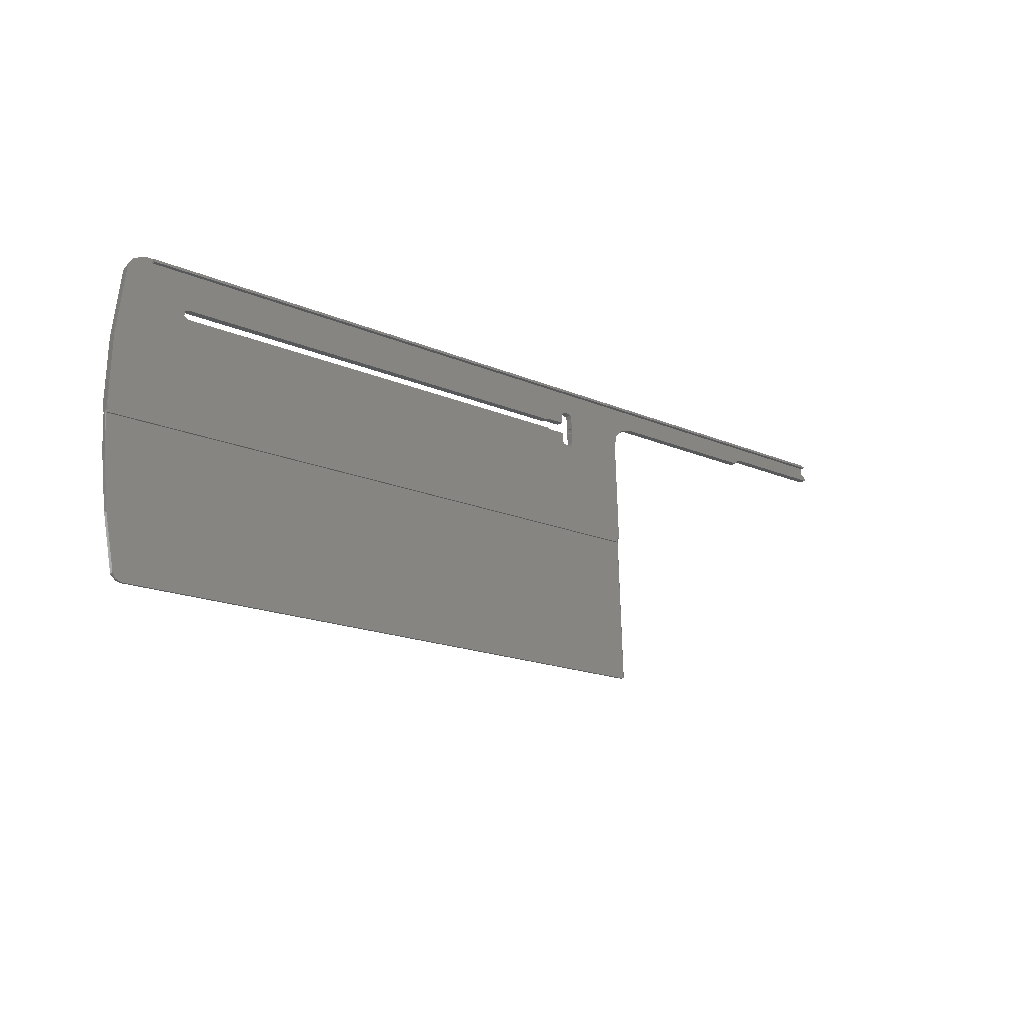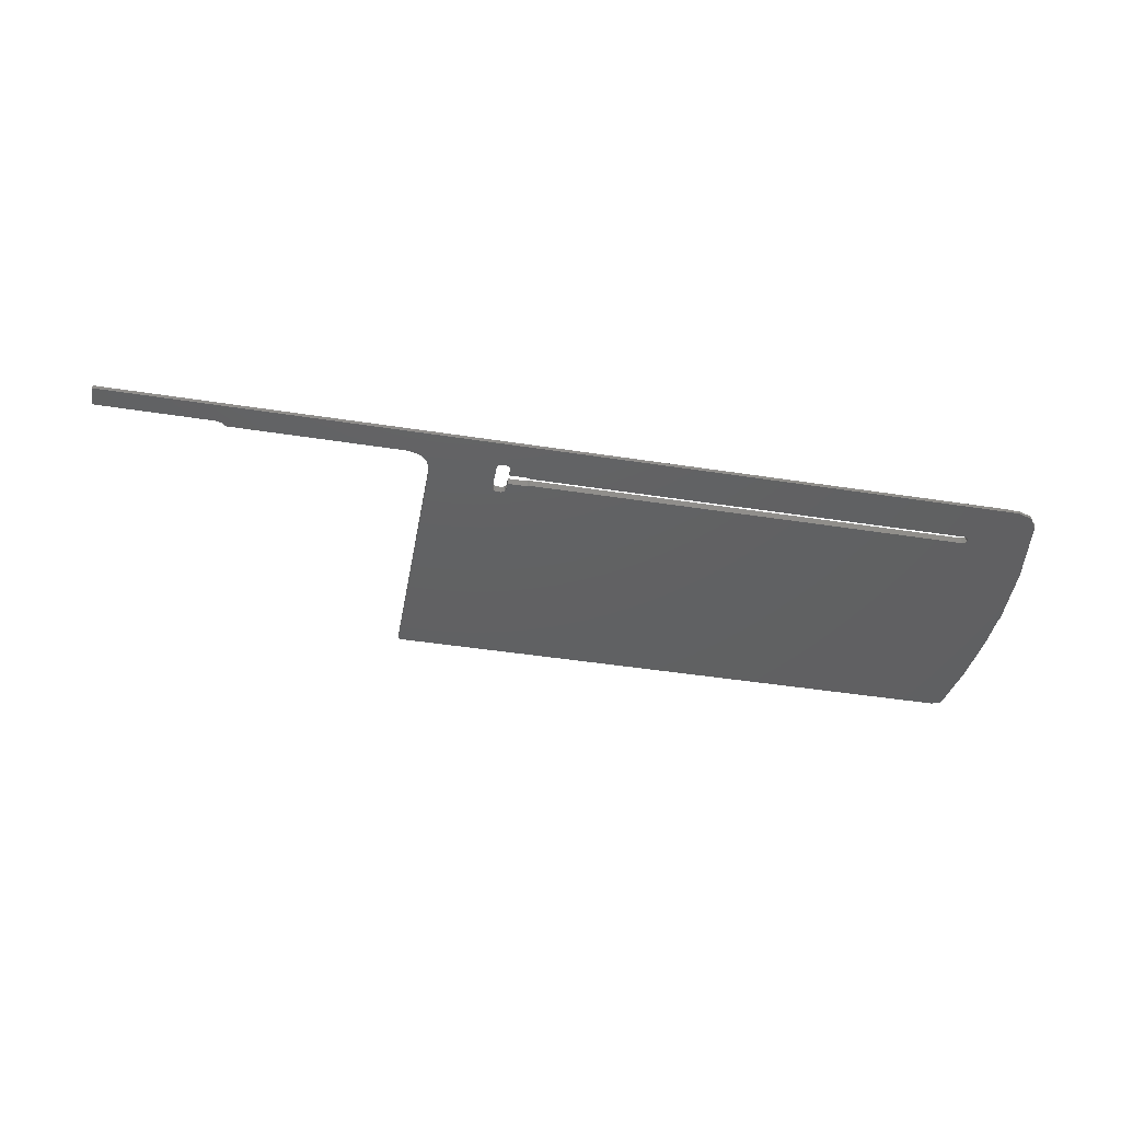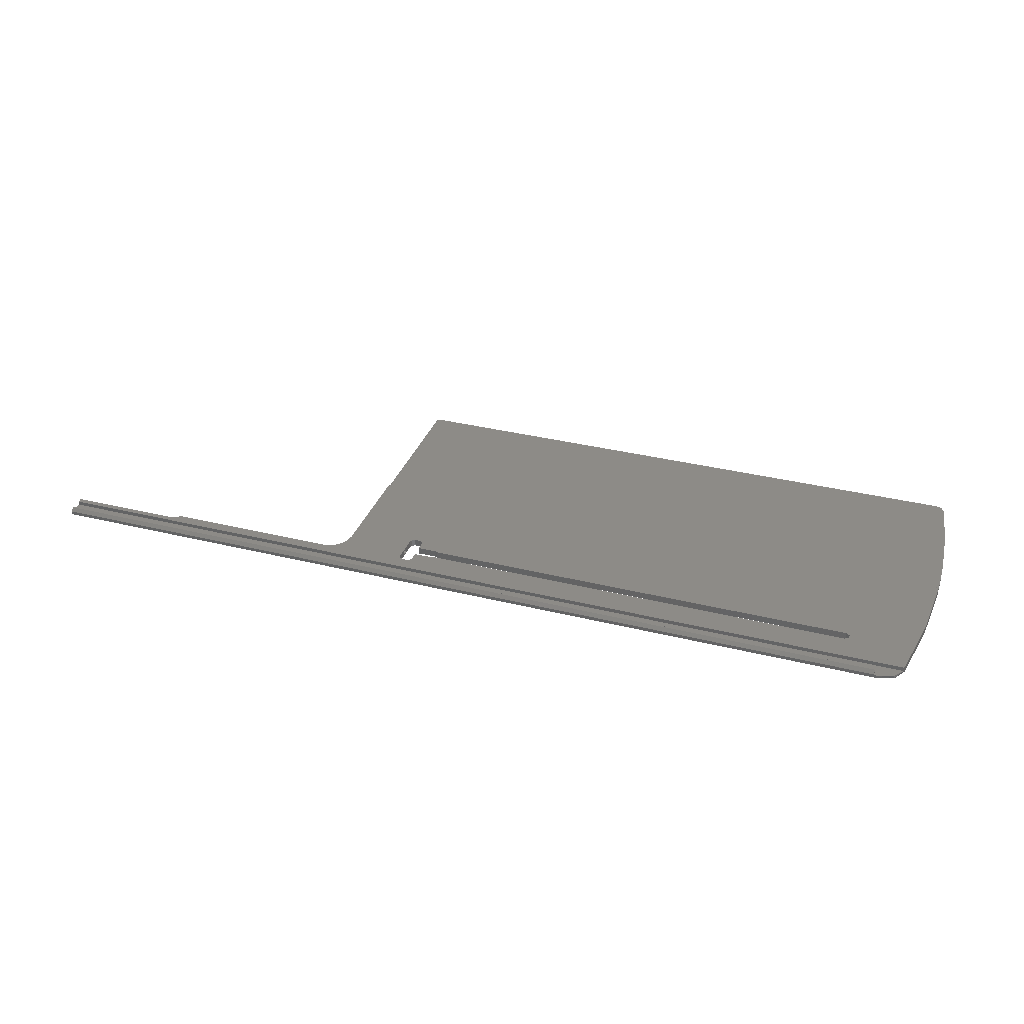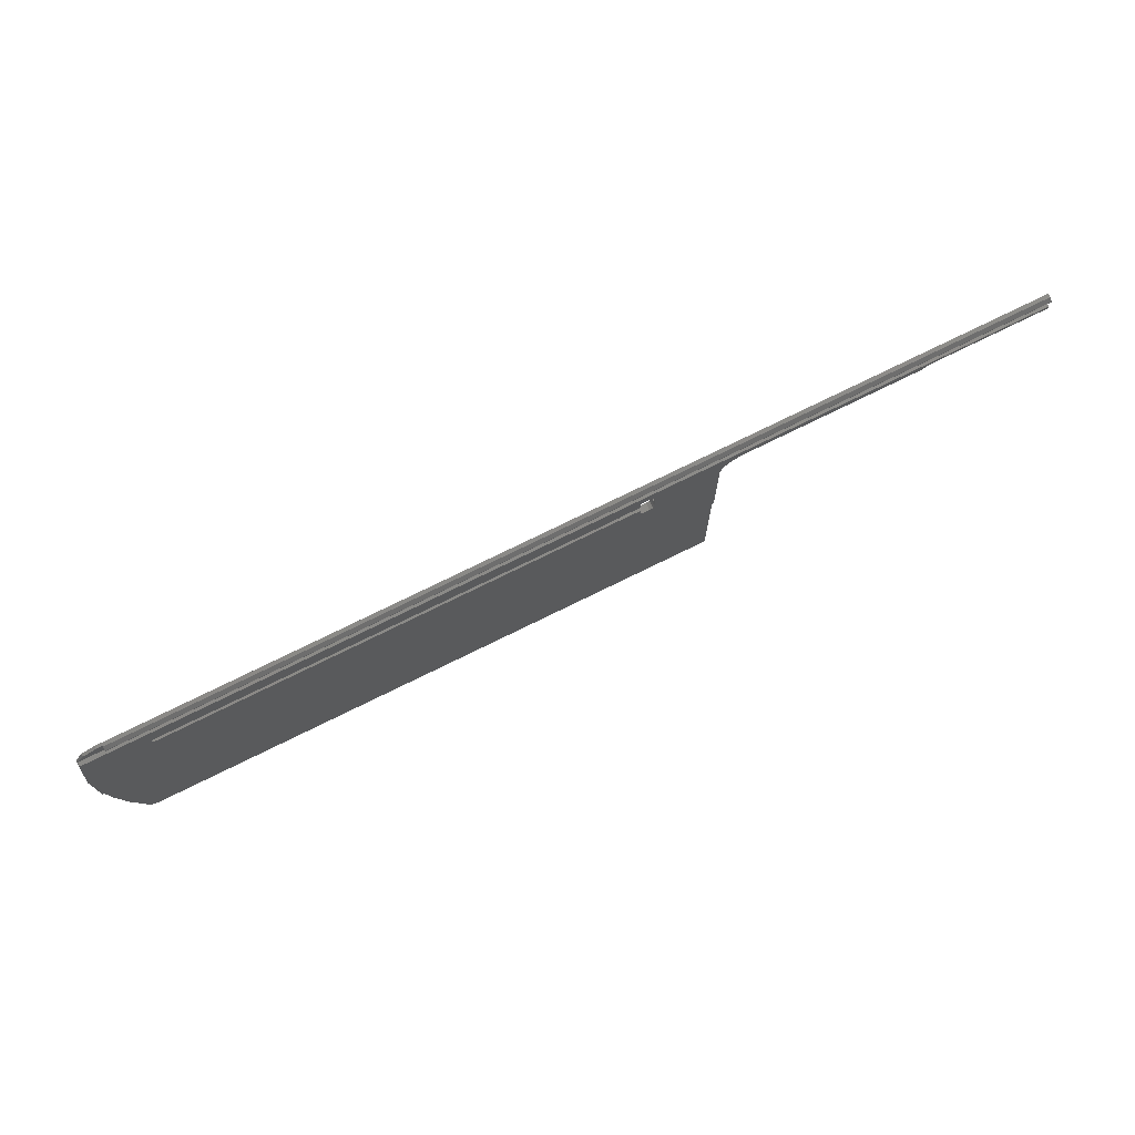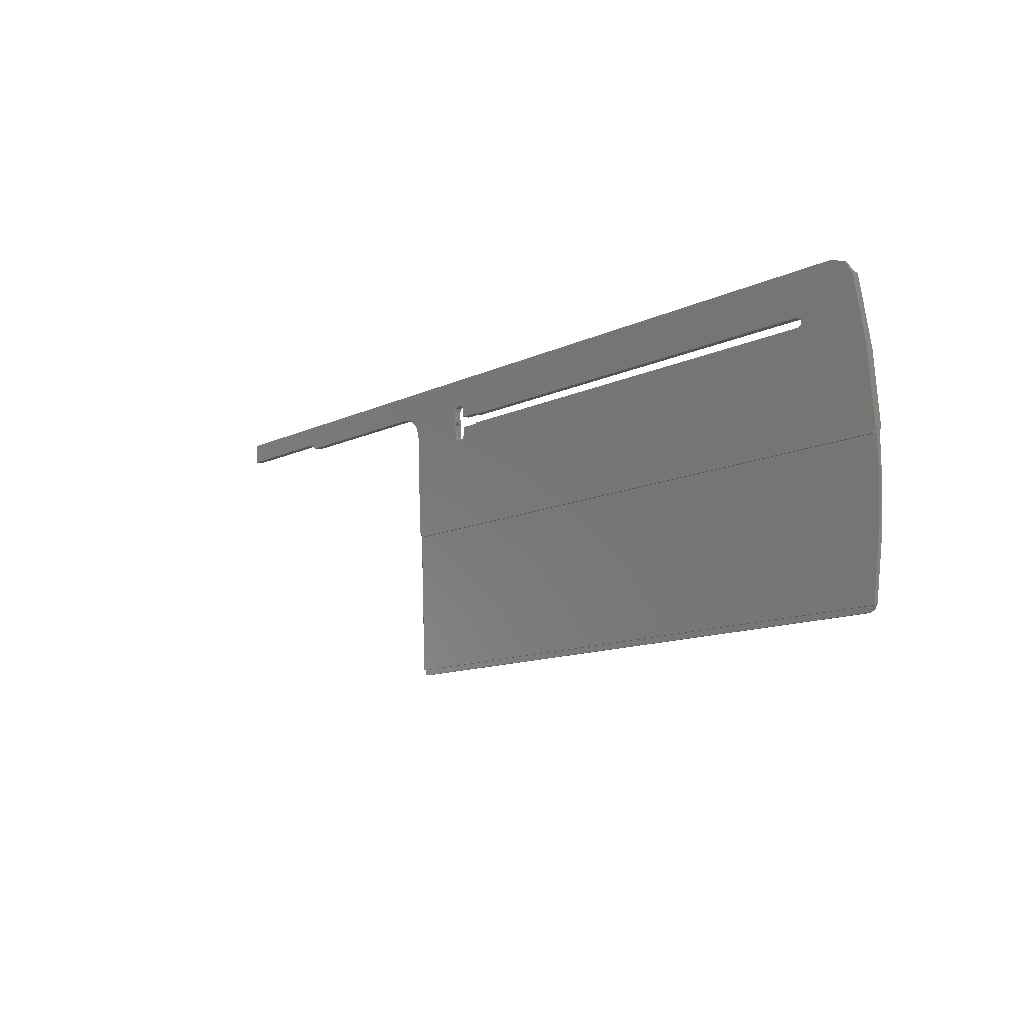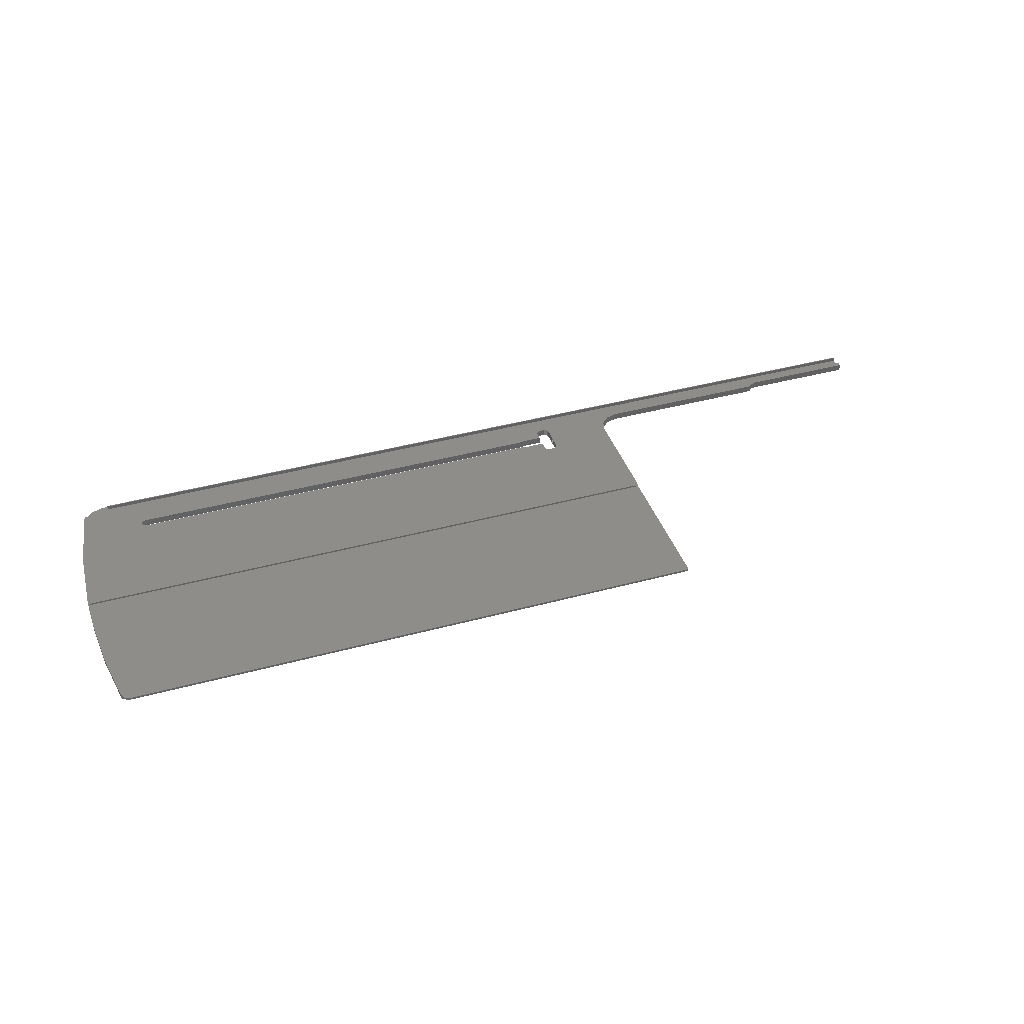
<metadata>
{"format":"stl","ext":"stl","renderer":"f3d","projection":"perspective","resolution":1024,"background":"white","views":[{"elev":-17.0,"azim":138.7,"up":"+Z"},{"elev":-44.7,"azim":-10.3,"up":"+Y"},{"elev":32.7,"azim":19.2,"up":"+Y"},{"elev":78.8,"azim":154.1,"up":"+Z"},{"elev":-11.6,"azim":49.3,"up":"+Z"},{"elev":41.9,"azim":162.0,"up":"+Y"}]}
</metadata>
<code>
# stl→obj: 164 verts, 334 faces
v -315.5 16.56 -479.5
v -315.5 18.07 -478.3
v -315.5 18.11 -479.5
v -113.7 18.07 -478.3
v -290.5 18.11 -479.5
v -315.5 17.18 -478.3
v -113.7 17.18 -478.3
v -315.5 16.41 -475
v -315.5 17.09 -476
v -119.5 17.09 -476
v -115.4 17.09 -476
v -315.5 17.97 -475.7
v -315.5 17.98 -475.9
v -119.5 17.98 -475.9
v -119.5 17.97 -475.7
v -315.5 17.21 -475
v -119.5 17.21 -475
v -118.4 16.41 -475
v -119.5 17.06 -475
v -290.5 16.56 -479.5
v -127.5 16.73 -484.2
v -230.5 16.62 -481.2
v -229.5 16.62 -481.2
v -231.2 16.63 -481.5
v -231.5 16.66 -482.2
v -250.5 16.6 -480.7
v -118.3 16.73 -475
v -118.3 17.06 -475
v -118.3 16.54 -475
v -118.4 16.45 -475
v -115.2 16.45 -476.2
v -126.6 16.74 -484.7
v -111.3 17.62 -509.9
v -113.5 16.55 -479.1
v -224.1 18.28 -484
v -224.5 18.28 -483.9
v -228.5 18.28 -483.9
v -223.8 18.28 -484.2
v -127.5 18.28 -484.2
v -126.6 18.3 -484.7
v -126.6 18.34 -485.7
v -127.5 18.36 -486.2
v -113.6 18.08 -478.7
v -229.5 18.17 -481.2
v -230.5 18.17 -481.2
v -248 18.18 -481.3
v -228.8 18.18 -481.4
v -228.5 18.21 -482.1
v -289.3 18.12 -479.8
v -288.4 18.15 -480.6
v -250.5 18.15 -480.6
v -224.5 16.72 -484
v -228.5 16.72 -484
v -224.1 16.72 -484
v -223.8 16.73 -484.2
v -126.6 16.78 -485.7
v -244.6 19.24 -509.8
v -223.8 18.36 -486.2
v -127.5 16.8 -486.2
v -111.3 19.24 -509.8
v -113.5 18.09 -479
v -224.1 18.37 -486.3
v -223.8 16.8 -486.2
v -224.5 18.37 -486.4
v -224.1 16.8 -486.4
v -228.5 18.43 -488.2
v -228.5 18.37 -486.4
v -224.5 16.8 -486.5
v -228.8 18.46 -488.9
v -228.5 16.8 -486.5
v -228.5 16.87 -488.2
v -229.5 18.47 -489.2
v -228.8 16.89 -488.9
v -230.5 18.47 -489.2
v -230.5 16.9 -489.2
v -229.5 16.9 -489.2
v -231.2 18.46 -488.9
v -231.5 18.43 -488.2
v -231.2 16.89 -488.9
v -231.5 18.21 -482.1
v -231.5 18.19 -485.2
v -231.5 16.87 -488.2
v -231.2 18.18 -481.4
v -231.5 16.89 -485.2
v -231.5 17.2 -484.6
v -231.5 17.85 -484.6
v -245.5 18.34 -485.6
v -245.5 19.2 -508.6
v -244.8 19.21 -509.1
v -246.1 18.25 -483.1
v -228.8 16.63 -481.5
v -228.5 16.66 -482.2
v -289.3 16.57 -479.8
v -288.4 16.6 -480.7
v -248 16.63 -481.3
v -245.5 18.19 -485.2
v -246.1 16.69 -483.2
v -245.6 17.85 -484.6
v -245.5 18.02 -485.6
v -245.5 18.14 -485.4
v -245.5 18.84 -509.4
v -245.5 16.78 -485.7
v -245.5 17.58 -508.6
v -245.5 17.56 -485.8
v -245.5 18.77 -509.6
v -245.3 18.84 -509.8
v -111.3 18.64 -493.7
v -111.1 19.21 -509.1
v -110.7 18.84 -509.8
v -110.5 19.2 -508.6
v -110.5 18.85 -509.3
v -110.5 18.74 -509.8
v -110.5 18.76 -509.6
v -110.5 17.58 -508.6
v -110.5 17.99 -509.4
v -111.3 17.06 -493.8
v -245.3 20.05 -542.3
v -245.5 18.74 -509.8
v -115.5 20.06 -542.4
v -245 20.06 -542.4
v -245.2 20.06 -542.4
v -114.2 20.04 -541.9
v -113.5 20 -540.8
v -111.7 19.58 -529.4
v -110.7 19.15 -518
v -110.5 18.82 -511.7
v -245 19.56 -542.4
v -245.1 19.55 -542.4
v -115.4 20.03 -542.4
v -113.6 19.51 -541.2
v -115.4 19.83 -542.4
v -115.4 19.56 -542.4
v -114.3 19.54 -542.1
v -115.4 19.96 -542.4
v -113.5 19.1 -540.8
v -113.6 19.11 -541.2
v -113.6 19.11 -541
v -111.6 18.69 -529.1
v -110.7 18.28 -517.3
v -245.4 19.7 -542.2
v -245.5 19.94 -541.9
v -245.4 19.97 -542.1
v -245.1 19.51 -541.2
v -245.3 19.11 -541.2
v -245.5 19.21 -541.2
v -245.5 19.71 -541.2
v -245.5 19.74 -541.9
v -245.5 18.12 -509.9
v -245.3 18.02 -509.9
v -110.7 18.02 -509.9
v -244.6 17.62 -509.9
v -244.8 17.59 -509.1
v -110.5 18.12 -509.9
v -110.5 18.08 -509.6
v -110.5 18.23 -513.6
v -111.1 17.59 -509.1
v -231.5 17.24 -485.8
v -231.5 17.89 -485.7
v -245.5 17.99 -509.4
v -245.5 18.08 -509.6
v -245.5 16.89 -485.2
v -245.5 17.1 -485.7
v -245.5 16.96 -485.5
v -245.6 17.2 -484.6
f 1 2 3
f 4 3 2
f 5 1 3
f 5 3 4
f 1 6 2
f 7 2 6
f 4 2 7
f 8 9 6
f 10 6 9
f 1 8 6
f 11 6 10
f 11 7 6
f 12 13 9
f 14 9 13
f 8 12 9
f 10 9 14
f 15 13 12
f 14 13 15
f 8 16 12
f 17 12 16
f 15 12 17
f 18 16 8
f 19 17 16
f 18 19 16
f 20 8 1
f 21 18 8
f 22 23 8
f 21 8 23
f 24 22 8
f 25 24 8
f 26 25 8
f 20 26 8
f 20 1 5
f 10 17 19
f 10 15 17
f 27 28 19
f 10 19 28
f 29 27 19
f 30 29 19
f 18 30 19
f 31 28 27
f 11 10 28
f 31 11 28
f 31 27 29
f 31 29 30
f 31 30 18
f 32 33 18
f 31 18 33
f 21 32 18
f 10 14 15
f 31 7 11
f 34 4 7
f 34 7 31
f 35 36 4
f 37 4 36
f 38 35 4
f 39 38 4
f 40 39 4
f 41 40 4
f 42 41 4
f 43 42 4
f 44 45 4
f 46 4 45
f 47 44 4
f 48 47 4
f 37 48 4
f 49 5 4
f 50 49 4
f 51 50 4
f 46 51 4
f 34 43 4
f 52 36 35
f 53 37 36
f 53 36 52
f 54 35 38
f 54 52 35
f 55 38 39
f 54 38 55
f 21 39 40
f 55 39 21
f 32 40 41
f 21 40 32
f 56 41 42
f 32 41 56
f 57 58 42
f 59 42 58
f 60 57 42
f 61 60 42
f 43 61 42
f 56 42 59
f 57 62 58
f 63 58 62
f 59 58 63
f 57 64 62
f 65 62 64
f 63 62 65
f 66 67 64
f 68 64 67
f 69 66 64
f 57 69 64
f 65 64 68
f 70 67 66
f 68 67 70
f 71 66 69
f 70 66 71
f 57 72 69
f 73 69 72
f 71 69 73
f 57 74 72
f 75 72 74
f 76 72 75
f 73 72 76
f 57 77 74
f 75 74 77
f 57 78 77
f 79 77 78
f 75 77 79
f 57 80 78
f 81 78 80
f 79 78 82
f 81 82 78
f 57 83 80
f 25 80 83
f 84 80 25
f 85 80 84
f 86 80 85
f 81 80 86
f 87 45 83
f 24 83 45
f 88 87 83
f 89 88 83
f 57 89 83
f 25 83 24
f 23 45 44
f 90 46 45
f 87 90 45
f 22 45 23
f 24 45 22
f 23 44 47
f 91 47 48
f 23 47 91
f 92 48 37
f 91 48 92
f 92 37 53
f 20 5 49
f 93 49 50
f 20 49 93
f 94 50 51
f 93 50 94
f 26 51 46
f 94 51 26
f 95 46 90
f 26 46 95
f 96 90 87
f 95 90 97
f 98 97 90
f 98 90 96
f 99 87 88
f 100 87 99
f 100 96 87
f 101 88 89
f 102 88 103
f 101 103 88
f 104 88 102
f 104 99 88
f 105 89 57
f 101 89 105
f 106 57 60
f 105 57 106
f 107 108 60
f 109 60 108
f 61 107 60
f 109 106 60
f 107 110 108
f 111 108 110
f 112 109 108
f 113 108 111
f 112 108 113
f 114 110 107
f 115 110 114
f 111 110 115
f 116 107 61
f 114 107 116
f 34 61 43
f 116 61 34
f 117 106 109
f 118 106 117
f 105 106 118
f 119 120 109
f 121 109 120
f 122 119 109
f 123 122 109
f 124 123 109
f 125 124 109
f 126 125 109
f 121 117 109
f 126 109 112
f 127 120 119
f 128 121 120
f 128 120 127
f 128 128 120
f 129 119 122
f 129 127 119
f 130 122 123
f 131 122 132
f 133 132 122
f 134 122 131
f 129 122 134
f 133 122 130
f 135 123 124
f 136 130 123
f 137 136 123
f 137 123 135
f 138 124 125
f 138 135 124
f 138 125 139
f 126 139 125
f 140 117 121
f 118 117 141
f 142 141 117
f 140 142 117
f 140 121 128
f 131 132 127
f 143 127 132
f 134 131 127
f 129 134 127
f 128 127 143
f 133 143 132
f 128 143 128
f 140 128 143
f 133 130 143
f 144 143 130
f 145 146 143
f 147 143 146
f 144 145 143
f 140 143 147
f 136 144 130
f 148 146 145
f 141 147 146
f 118 141 146
f 148 118 146
f 149 145 144
f 148 145 149
f 149 144 136
f 149 136 137
f 149 137 135
f 138 149 135
f 139 150 149
f 151 149 150
f 138 139 149
f 152 149 151
f 148 149 152
f 153 150 139
f 33 151 150
f 154 33 150
f 154 150 153
f 153 139 155
f 126 155 139
f 75 151 33
f 79 82 151
f 102 151 82
f 75 79 151
f 102 152 151
f 76 75 33
f 73 76 33
f 71 73 33
f 70 71 33
f 68 70 33
f 65 68 33
f 63 65 33
f 59 63 33
f 56 59 33
f 32 56 33
f 34 31 33
f 116 34 33
f 156 116 33
f 154 156 33
f 92 53 52
f 91 92 52
f 54 91 52
f 21 23 91
f 54 21 91
f 95 82 25
f 84 25 82
f 26 95 25
f 97 102 82
f 95 97 82
f 157 84 82
f 158 82 81
f 157 82 158
f 54 55 21
f 156 114 116
f 115 114 156
f 115 156 154
f 102 103 152
f 159 152 103
f 160 152 159
f 148 152 160
f 159 103 101
f 161 102 97
f 162 104 102
f 163 162 102
f 161 163 102
f 164 161 97
f 98 164 97
f 93 94 26
f 20 93 26
f 142 147 141
f 140 147 142
f 148 105 118
f 160 101 105
f 148 160 105
f 160 159 101
f 158 99 104
f 81 100 99
f 158 81 99
f 157 104 162
f 157 158 104
f 157 162 163
f 81 96 100
f 86 98 96
f 81 86 96
f 157 163 161
f 84 161 164
f 157 161 84
f 85 164 98
f 85 84 164
f 86 85 98
f 112 153 155
f 126 112 155
f 113 154 153
f 112 113 153
f 113 115 154
f 113 111 115

</code>
